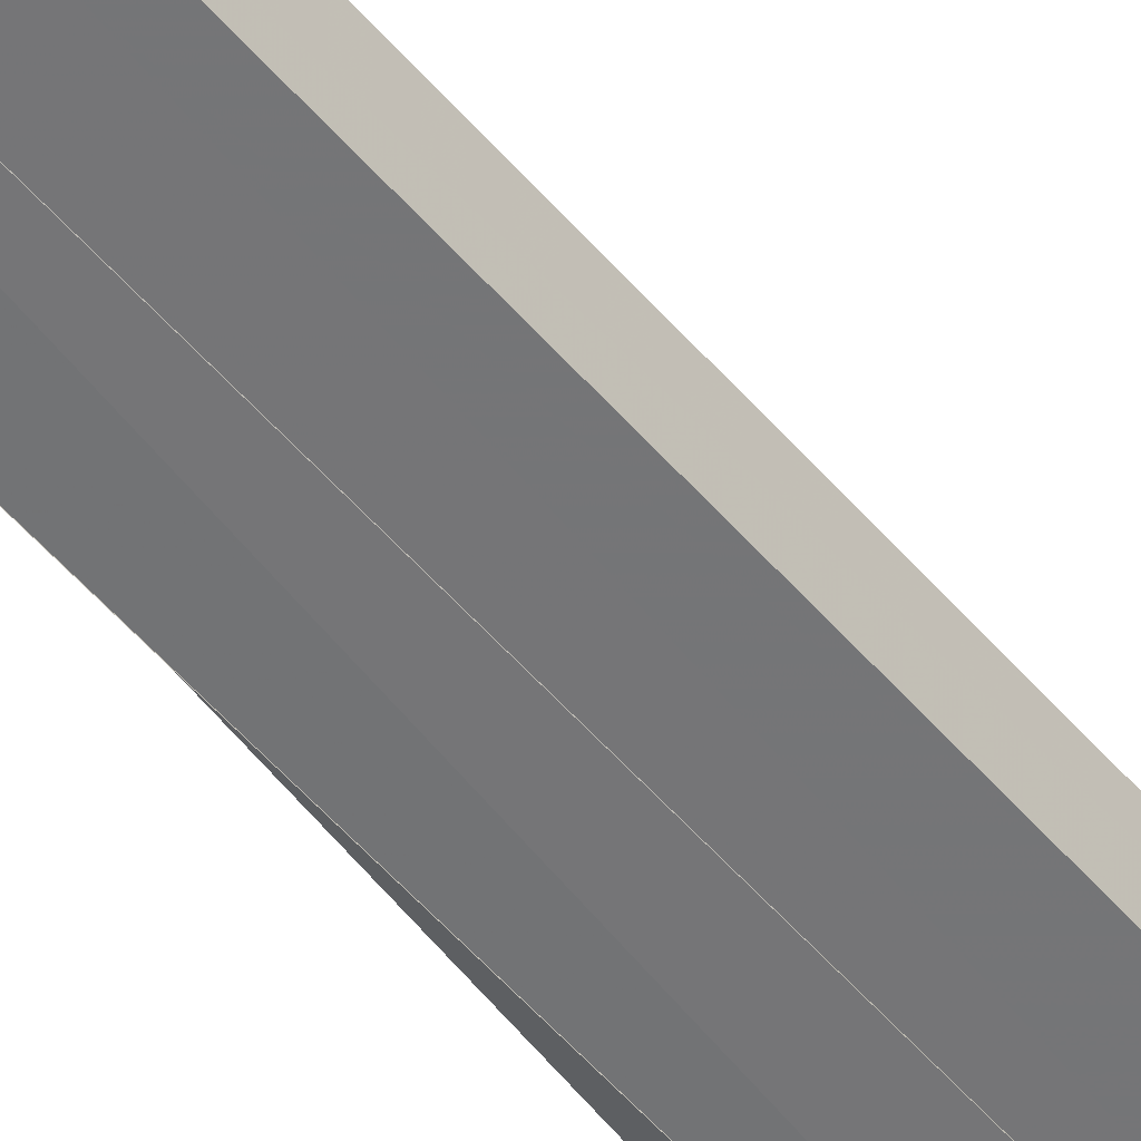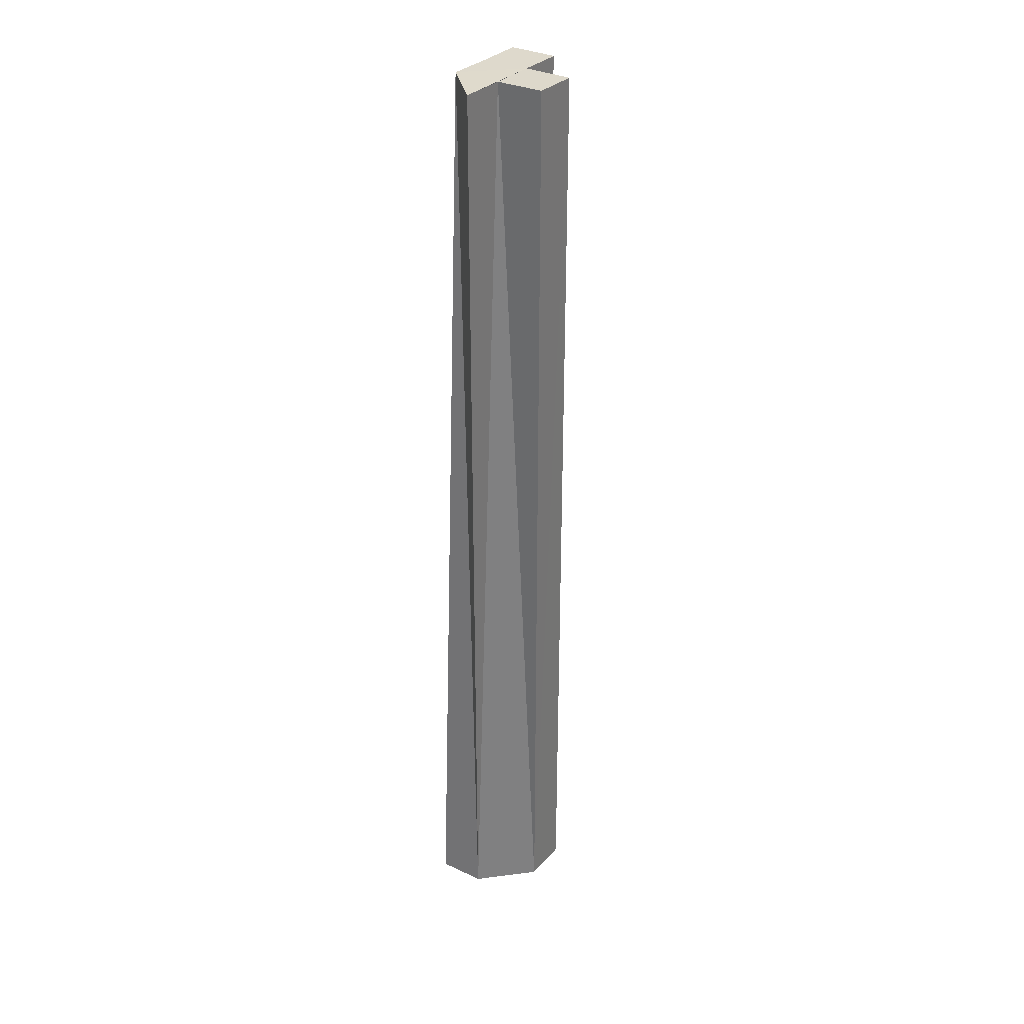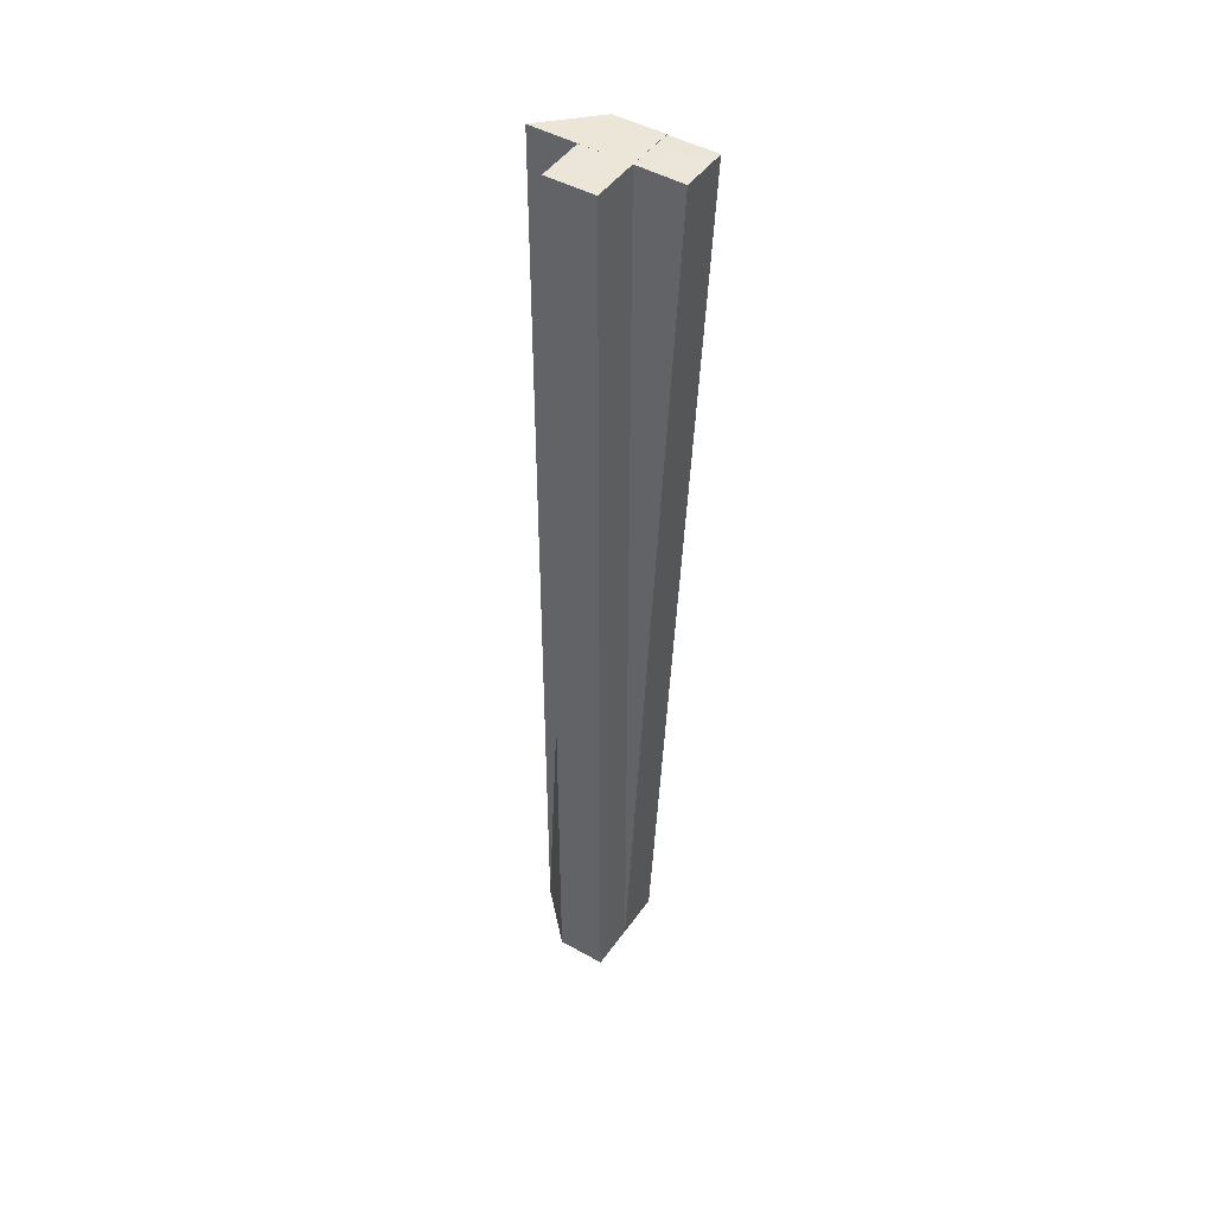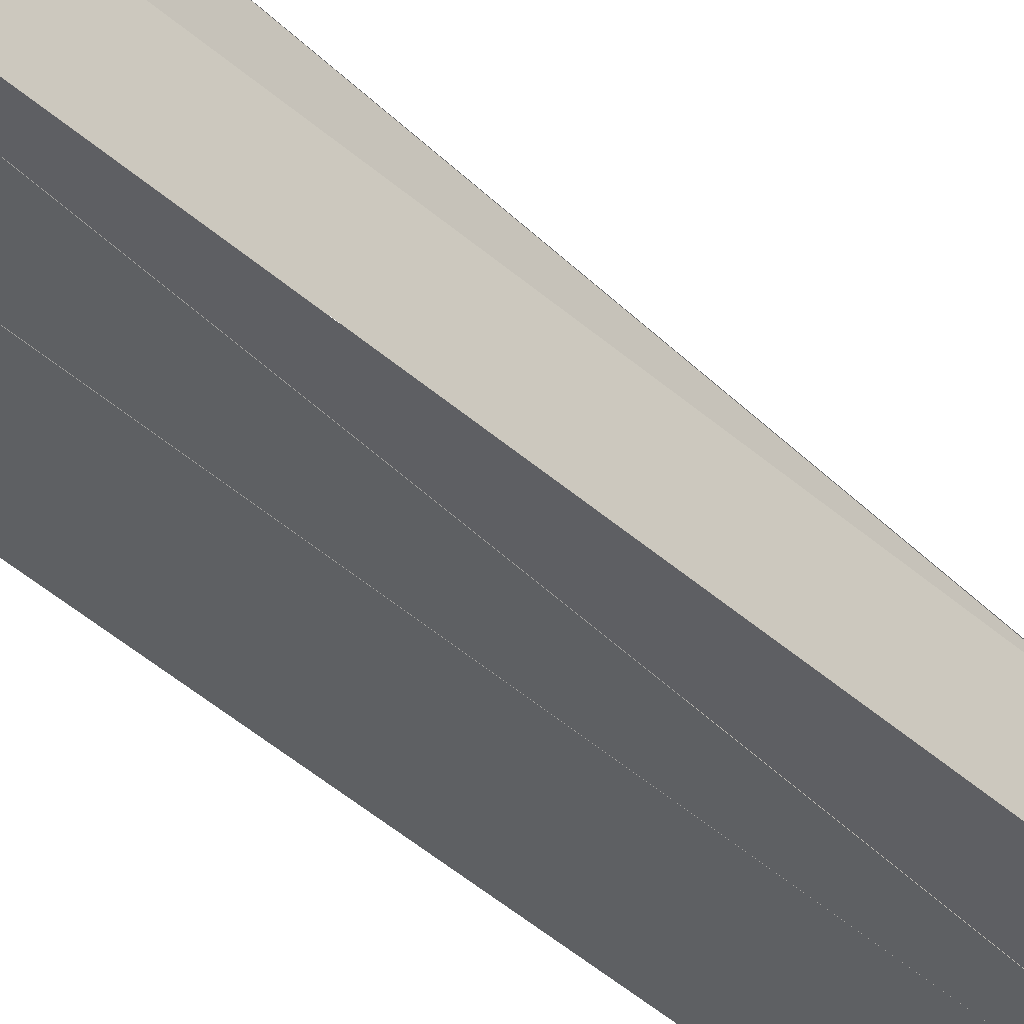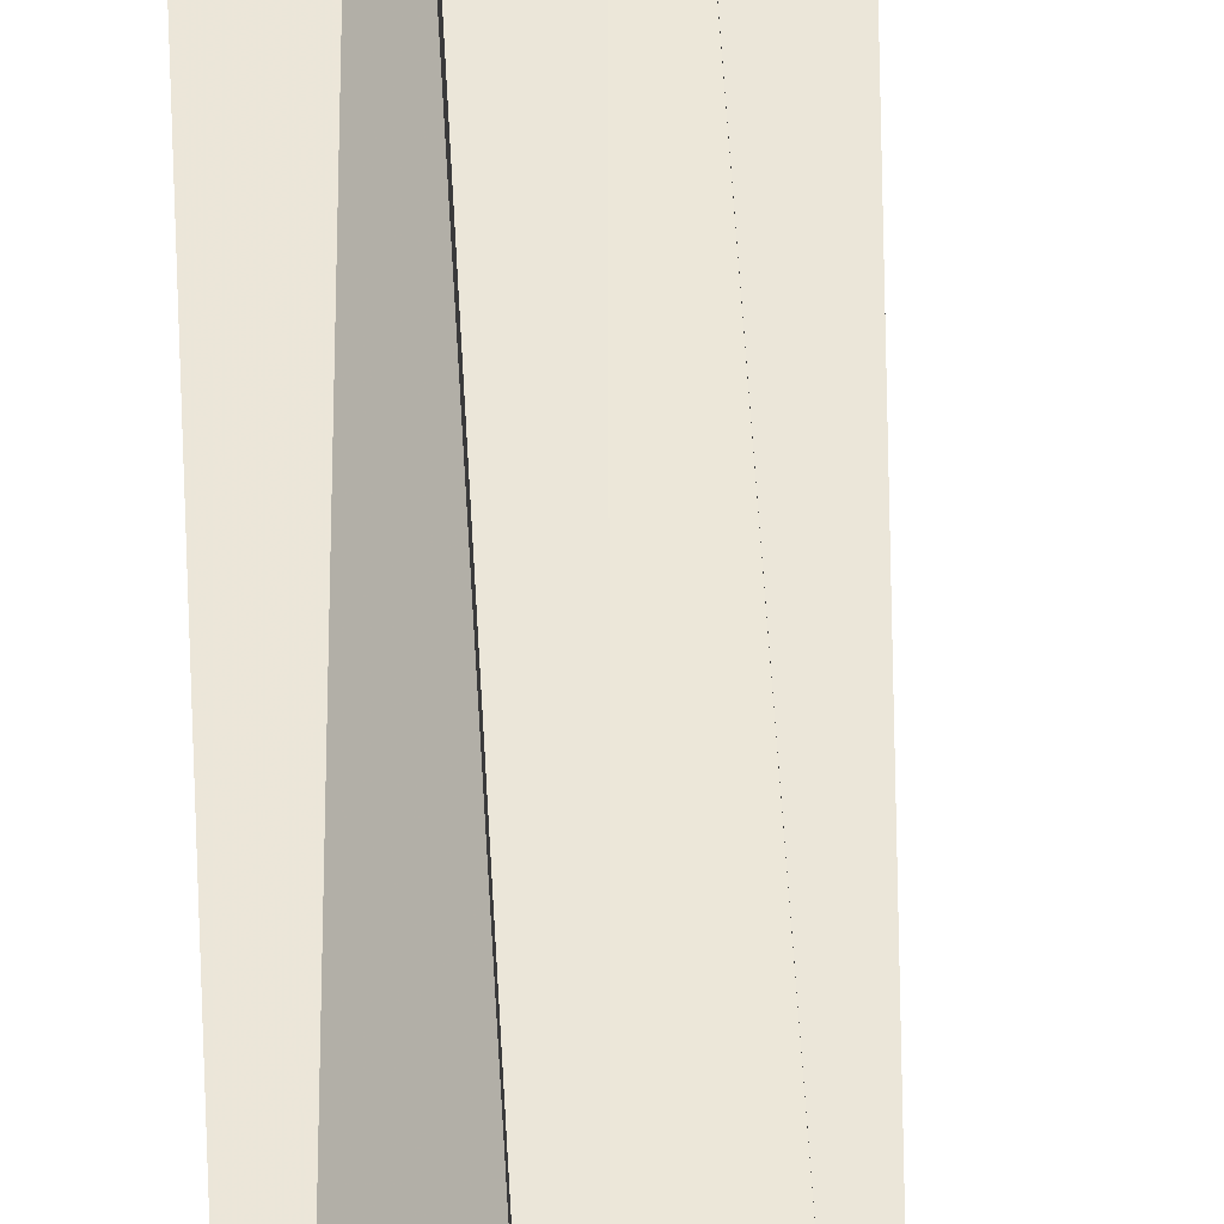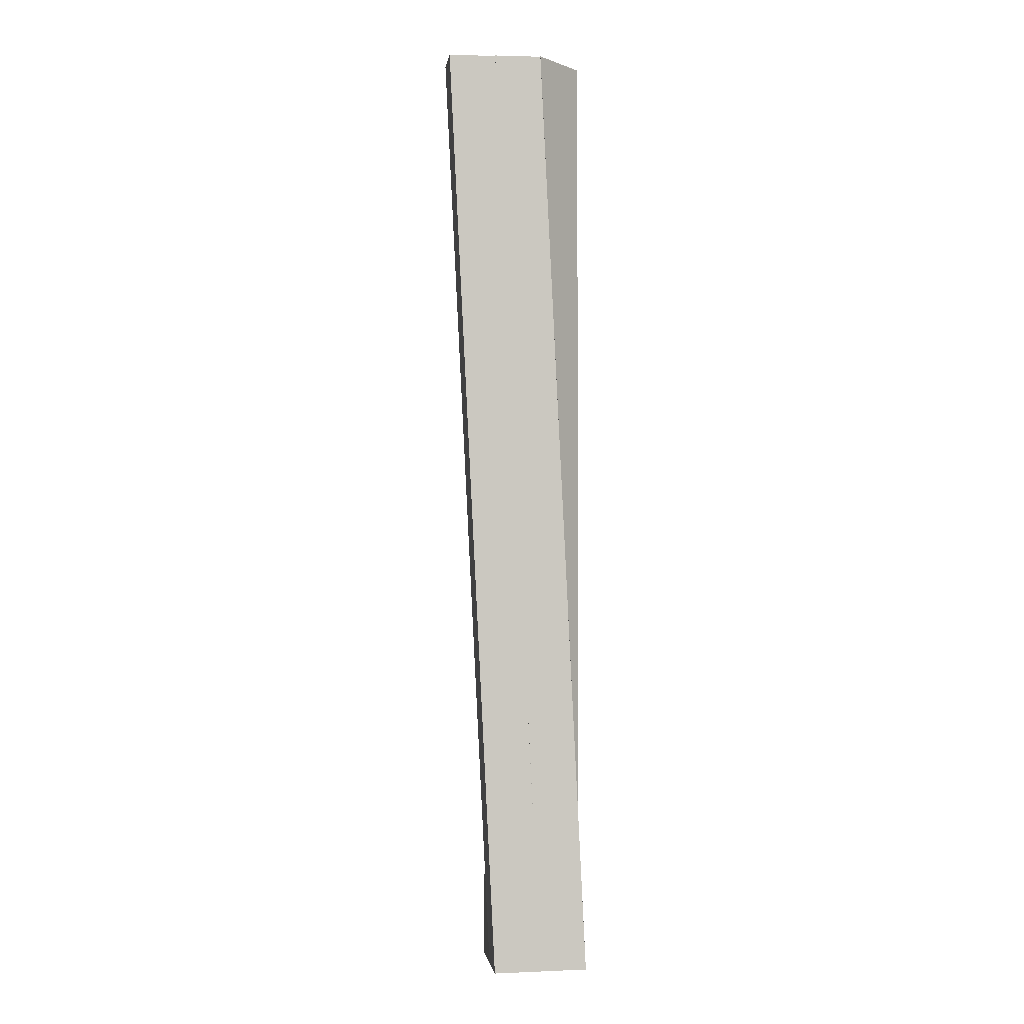
<metadata>
{"format":"obj","ext":"obj","renderer":"f3d","projection":"perspective","resolution":1024,"background":"white","views":[{"elev":-56.6,"azim":-142.3,"up":"+Y"},{"elev":32.2,"azim":123.7,"up":"+Z"},{"elev":45.6,"azim":-146.9,"up":"+Z"},{"elev":-42.1,"azim":-140.0,"up":"+Y"},{"elev":49.0,"azim":177.1,"up":"+Y"},{"elev":-1.8,"azim":-7.4,"up":"+Z"}]}
</metadata>
<code>
o 30146
v 2204 1875 6.262
v 2204 1875 6.062
v 2204 1875 6.262
v 2204 1875 6.062
v 2204 1875 6.062
v 2204 1875 6.262
v 2204 1875 6.262
v 2204 1875 6.062
v 2204 1875 6.262
v 2204 1875 6.062
v 2204 1875 6.262
v 2204 1875 6.062
v 2204 1875 6.062
v 2204 1875 6.262
v 2204 1875 6.062
v 2204 1875 6.262
v 2204 1875 6.262
v 2204 1875 6.262
v 2204 1875 6.062
v 2204 1875 6.262
v 2204 1875 6.262
v 2204 1875 6.262
v 2204 1875 6.262
v 2204 1875 6.063
v 2204 1875 6.062
v 2204 1875 6.062
v 2204 1875 6.062
v 2204 1875 6.062
v 2204 1875 6.062
v 2204 1875 6.062
v 2204 1875 6.062
v 2204 1875 6.062
v 2204 1875 6.062
v 2204 1875 6.062
v 2204 1875 6.062
v 2204 1875 6.062
v 2204 1875 6.262
v 2204 1875 6.262
v 2204 1875 6.262
v 2204 1875 6.062
v 2204 1875 6.262
v 2204 1875 6.262
v 2204 1875 6.262
v 2204 1875 6.062
v 2204 1875 6.062
v 2204 1875 6.262
v 2204 1875 6.262
v 2204 1875 6.062
v 2204 1875 6.262
v 2204 1875 6.062
v 2204 1875 6.062
v 2204 1875 6.262
v 2204 1875 6.262
v 2204 1875 6.062
v 2204 1875 6.262
v 2204 1875 6.062
v 2204 1875 6.062
v 2204 1875 6.262
v 2204 1875 6.062
v 2204 1875 6.063
v 2204 1875 6.262
v 2204 1875 6.262
v 2204 1875 6.262
v 2204 1875 6.262
v 2204 1875 6.262
v 2204 1875 6.262
v 2204 1875 6.262
v 2204 1875 6.262
v 2204 1875 6.262
v 2204 1875 6.262
v 2204 1875 6.262
v 2204 1875 6.262
v 2204 1875 6.262
f 1 2 3
f 4 5 6
f 7 8 9
f 9 10 11
f 12 13 14
f 13 15 16
f 17 16 18
f 16 19 20
f 17 21 22
f 23 24 22
f 25 24 26
f 25 19 27
f 25 27 28
f 25 29 30
f 25 31 32
f 25 33 34
f 25 35 36
f 37 35 38
f 39 40 41
f 42 39 43
f 44 45 46
f 47 48 49
f 50 51 52
f 53 54 55
f 56 57 58
f 59 60 61
f 62 63 64
f 62 65 66
f 67 66 68
f 67 69 70
f 67 71 72
f 67 72 73

</code>
